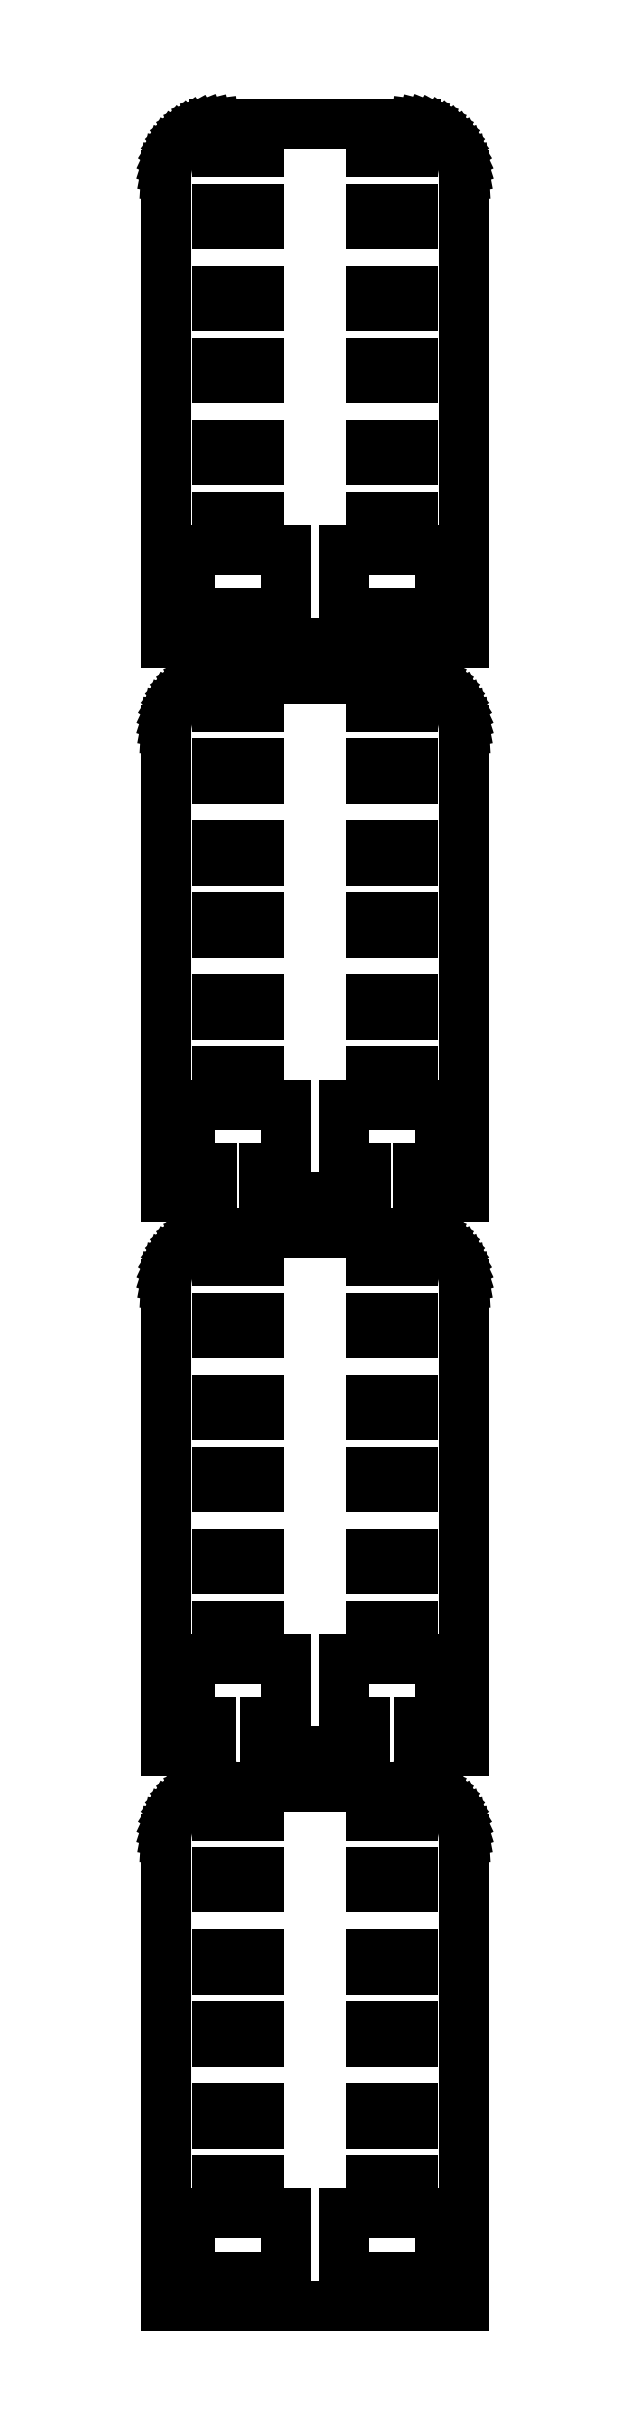
<metadata>
{"format":"dxf","ext":"dxf","renderer":"ezdxf+matplotlib","layout":"modelspace","background":"white","min_lineweight":24,"dpi":150}
</metadata>
<code>
0
SECTION
2
ENTITIES
0
LINE
8
0
10
14.5
20
207.5
11
14.46
21
208.1
0
LINE
8
0
10
14.46
20
208.1
11
14.34
21
208.7
0
LINE
8
0
10
14.34
20
208.7
11
14.15
21
209.3
0
LINE
8
0
10
14.15
20
209.3
11
13.88
21
209.9
0
LINE
8
0
10
13.88
20
209.9
11
13.55
21
210.4
0
LINE
8
0
10
13.55
20
210.4
11
13.14
21
210.9
0
LINE
8
0
10
13.14
20
210.9
11
12.69
21
211.4
0
LINE
8
0
10
12.69
20
211.4
11
12.18
21
211.7
0
LINE
8
0
10
12.18
20
211.7
11
11.63
21
212
0
LINE
8
0
10
11.63
20
212
11
11.05
21
212.3
0
LINE
8
0
10
11.05
20
212.3
11
10.44
21
212.4
0
LINE
8
0
10
10.44
20
212.4
11
9.814
21
212.5
0
LINE
8
0
10
9.814
20
212.5
11
-9.814
21
212.5
0
LINE
8
0
10
-9.814
20
212.5
11
-10.44
21
212.4
0
LINE
8
0
10
-10.44
20
212.4
11
-11.05
21
212.3
0
LINE
8
0
10
-11.05
20
212.3
11
-11.63
21
212
0
LINE
8
0
10
-11.63
20
212
11
-12.18
21
211.7
0
LINE
8
0
10
-12.18
20
211.7
11
-12.69
21
211.4
0
LINE
8
0
10
-12.69
20
211.4
11
-13.14
21
210.9
0
LINE
8
0
10
-13.14
20
210.9
11
-13.55
21
210.4
0
LINE
8
0
10
-13.55
20
210.4
11
-13.88
21
209.9
0
LINE
8
0
10
-13.88
20
209.9
11
-14.15
21
209.3
0
LINE
8
0
10
-14.15
20
209.3
11
-14.34
21
208.7
0
LINE
8
0
10
-14.34
20
208.7
11
-14.46
21
208.1
0
LINE
8
0
10
-14.46
20
208.1
11
-14.5
21
207.5
0
LINE
8
0
10
-14.5
20
207.5
11
-14.5
21
162
0
LINE
8
0
10
-14.5
20
162
11
14.5
21
162
0
LINE
8
0
10
14.5
20
162
11
14.5
21
207.5
0
LINE
8
0
10
5.5
20
209.8
11
5.5
21
211.2
0
LINE
8
0
10
5.5
20
211.2
11
9.5
21
211.2
0
LINE
8
0
10
9.5
20
211.2
11
9.5
21
209.8
0
LINE
8
0
10
9.5
20
209.8
11
5.5
21
209.8
0
LINE
8
0
10
-9.5
20
209.8
11
-9.5
21
211.2
0
LINE
8
0
10
-9.5
20
211.2
11
-5.5
21
211.2
0
LINE
8
0
10
-5.5
20
211.2
11
-5.5
21
209.8
0
LINE
8
0
10
-5.5
20
209.8
11
-9.5
21
209.8
0
LINE
8
0
10
-9.5
20
202.8
11
-9.5
21
204.2
0
LINE
8
0
10
-9.5
20
204.2
11
-5.5
21
204.2
0
LINE
8
0
10
-5.5
20
204.2
11
-5.5
21
202.8
0
LINE
8
0
10
-5.5
20
202.8
11
-9.5
21
202.8
0
LINE
8
0
10
5.5
20
202.8
11
5.5
21
204.2
0
LINE
8
0
10
5.5
20
204.2
11
9.5
21
204.2
0
LINE
8
0
10
9.5
20
204.2
11
9.5
21
202.8
0
LINE
8
0
10
9.5
20
202.8
11
5.5
21
202.8
0
LINE
8
0
10
-9.5
20
194.8
11
-9.5
21
196.2
0
LINE
8
0
10
-9.5
20
196.2
11
-5.5
21
196.2
0
LINE
8
0
10
-5.5
20
196.2
11
-5.5
21
194.8
0
LINE
8
0
10
-5.5
20
194.8
11
-9.5
21
194.8
0
LINE
8
0
10
5.5
20
194.8
11
5.5
21
196.2
0
LINE
8
0
10
5.5
20
196.2
11
9.5
21
196.2
0
LINE
8
0
10
9.5
20
196.2
11
9.5
21
194.8
0
LINE
8
0
10
9.5
20
194.8
11
5.5
21
194.8
0
LINE
8
0
10
-9.5
20
187.8
11
-9.5
21
189.2
0
LINE
8
0
10
-9.5
20
189.2
11
-5.5
21
189.2
0
LINE
8
0
10
-5.5
20
189.2
11
-5.5
21
187.8
0
LINE
8
0
10
-5.5
20
187.8
11
-9.5
21
187.8
0
LINE
8
0
10
5.5
20
187.8
11
5.5
21
189.2
0
LINE
8
0
10
5.5
20
189.2
11
9.5
21
189.2
0
LINE
8
0
10
9.5
20
189.2
11
9.5
21
187.8
0
LINE
8
0
10
9.5
20
187.8
11
5.5
21
187.8
0
LINE
8
0
10
5.5
20
179.8
11
5.5
21
181.2
0
LINE
8
0
10
5.5
20
181.2
11
9.5
21
181.2
0
LINE
8
0
10
9.5
20
181.2
11
9.5
21
179.8
0
LINE
8
0
10
9.5
20
179.8
11
5.5
21
179.8
0
LINE
8
0
10
-9.5
20
179.8
11
-9.5
21
181.2
0
LINE
8
0
10
-9.5
20
181.2
11
-5.5
21
181.2
0
LINE
8
0
10
-5.5
20
181.2
11
-5.5
21
179.8
0
LINE
8
0
10
-5.5
20
179.8
11
-9.5
21
179.8
0
LINE
8
0
10
-9.5
20
172.8
11
-9.5
21
174.2
0
LINE
8
0
10
-9.5
20
174.2
11
-5.5
21
174.2
0
LINE
8
0
10
-5.5
20
174.2
11
-5.5
21
172.8
0
LINE
8
0
10
-5.5
20
172.8
11
-9.5
21
172.8
0
LINE
8
0
10
5.5
20
172.8
11
5.5
21
174.2
0
LINE
8
0
10
5.5
20
174.2
11
9.5
21
174.2
0
LINE
8
0
10
9.5
20
174.2
11
9.5
21
172.8
0
LINE
8
0
10
9.5
20
172.8
11
5.5
21
172.8
0
LINE
8
0
10
-12.18
20
164.8
11
-12.18
21
171
0
LINE
8
0
10
-12.18
20
171
11
-2.821
21
171
0
LINE
8
0
10
-2.821
20
171
11
-2.821
21
164.8
0
LINE
8
0
10
-2.821
20
164.8
11
-12.18
21
164.8
0
LINE
8
0
10
2.821
20
164.8
11
2.821
21
171
0
LINE
8
0
10
2.821
20
171
11
12.18
21
171
0
LINE
8
0
10
12.18
20
171
11
12.18
21
164.8
0
LINE
8
0
10
12.18
20
164.8
11
2.821
21
164.8
0
LINE
8
0
10
-10.03
20
110.8
11
-12.18
21
110.8
0
LINE
8
0
10
-12.18
20
110.8
11
-12.18
21
117
0
LINE
8
0
10
-12.18
20
117
11
-2.821
21
117
0
LINE
8
0
10
-2.821
20
117
11
-2.821
21
110.8
0
LINE
8
0
10
-2.821
20
110.8
11
-4.969
21
110.8
0
LINE
8
0
10
-4.969
20
110.8
11
-4.969
21
108
0
LINE
8
0
10
-4.969
20
108
11
4.969
21
108
0
LINE
8
0
10
4.969
20
108
11
4.969
21
110.8
0
LINE
8
0
10
4.969
20
110.8
11
2.821
21
110.8
0
LINE
8
0
10
2.821
20
110.8
11
2.821
21
117
0
LINE
8
0
10
2.821
20
117
11
12.18
21
117
0
LINE
8
0
10
12.18
20
117
11
12.18
21
110.8
0
LINE
8
0
10
12.18
20
110.8
11
10.03
21
110.8
0
LINE
8
0
10
10.03
20
110.8
11
10.03
21
108
0
LINE
8
0
10
10.03
20
108
11
14.5
21
108
0
LINE
8
0
10
14.5
20
108
11
14.5
21
153.5
0
LINE
8
0
10
14.5
20
153.5
11
14.46
21
154.1
0
LINE
8
0
10
14.46
20
154.1
11
14.34
21
154.7
0
LINE
8
0
10
14.34
20
154.7
11
14.15
21
155.3
0
LINE
8
0
10
14.15
20
155.3
11
13.88
21
155.9
0
LINE
8
0
10
13.88
20
155.9
11
13.55
21
156.4
0
LINE
8
0
10
13.55
20
156.4
11
13.14
21
156.9
0
LINE
8
0
10
13.14
20
156.9
11
12.69
21
157.4
0
LINE
8
0
10
12.69
20
157.4
11
12.18
21
157.7
0
LINE
8
0
10
12.18
20
157.7
11
11.63
21
158
0
LINE
8
0
10
11.63
20
158
11
11.05
21
158.3
0
LINE
8
0
10
11.05
20
158.3
11
10.44
21
158.4
0
LINE
8
0
10
10.44
20
158.4
11
9.814
21
158.5
0
LINE
8
0
10
9.814
20
158.5
11
-9.814
21
158.5
0
LINE
8
0
10
-9.814
20
158.5
11
-10.44
21
158.4
0
LINE
8
0
10
-10.44
20
158.4
11
-11.05
21
158.3
0
LINE
8
0
10
-11.05
20
158.3
11
-11.63
21
158
0
LINE
8
0
10
-11.63
20
158
11
-12.18
21
157.7
0
LINE
8
0
10
-12.18
20
157.7
11
-12.69
21
157.4
0
LINE
8
0
10
-12.69
20
157.4
11
-13.14
21
156.9
0
LINE
8
0
10
-13.14
20
156.9
11
-13.55
21
156.4
0
LINE
8
0
10
-13.55
20
156.4
11
-13.88
21
155.9
0
LINE
8
0
10
-13.88
20
155.9
11
-14.15
21
155.3
0
LINE
8
0
10
-14.15
20
155.3
11
-14.34
21
154.7
0
LINE
8
0
10
-14.34
20
154.7
11
-14.46
21
154.1
0
LINE
8
0
10
-14.46
20
154.1
11
-14.5
21
153.5
0
LINE
8
0
10
-14.5
20
153.5
11
-14.5
21
108
0
LINE
8
0
10
-14.5
20
108
11
-10.03
21
108
0
LINE
8
0
10
-10.03
20
108
11
-10.03
21
110.8
0
LINE
8
0
10
5.5
20
155.8
11
5.5
21
157.2
0
LINE
8
0
10
5.5
20
157.2
11
9.5
21
157.2
0
LINE
8
0
10
9.5
20
157.2
11
9.5
21
155.8
0
LINE
8
0
10
9.5
20
155.8
11
5.5
21
155.8
0
LINE
8
0
10
-9.5
20
155.8
11
-9.5
21
157.2
0
LINE
8
0
10
-9.5
20
157.2
11
-5.5
21
157.2
0
LINE
8
0
10
-5.5
20
157.2
11
-5.5
21
155.8
0
LINE
8
0
10
-5.5
20
155.8
11
-9.5
21
155.8
0
LINE
8
0
10
-9.5
20
148.8
11
-9.5
21
150.2
0
LINE
8
0
10
-9.5
20
150.2
11
-5.5
21
150.2
0
LINE
8
0
10
-5.5
20
150.2
11
-5.5
21
148.8
0
LINE
8
0
10
-5.5
20
148.8
11
-9.5
21
148.8
0
LINE
8
0
10
5.5
20
148.8
11
5.5
21
150.2
0
LINE
8
0
10
5.5
20
150.2
11
9.5
21
150.2
0
LINE
8
0
10
9.5
20
150.2
11
9.5
21
148.8
0
LINE
8
0
10
9.5
20
148.8
11
5.5
21
148.8
0
LINE
8
0
10
-9.5
20
140.8
11
-9.5
21
142.2
0
LINE
8
0
10
-9.5
20
142.2
11
-5.5
21
142.2
0
LINE
8
0
10
-5.5
20
142.2
11
-5.5
21
140.8
0
LINE
8
0
10
-5.5
20
140.8
11
-9.5
21
140.8
0
LINE
8
0
10
5.5
20
140.8
11
5.5
21
142.2
0
LINE
8
0
10
5.5
20
142.2
11
9.5
21
142.2
0
LINE
8
0
10
9.5
20
142.2
11
9.5
21
140.8
0
LINE
8
0
10
9.5
20
140.8
11
5.5
21
140.8
0
LINE
8
0
10
-9.5
20
133.8
11
-9.5
21
135.2
0
LINE
8
0
10
-9.5
20
135.2
11
-5.5
21
135.2
0
LINE
8
0
10
-5.5
20
135.2
11
-5.5
21
133.8
0
LINE
8
0
10
-5.5
20
133.8
11
-9.5
21
133.8
0
LINE
8
0
10
5.5
20
133.8
11
5.5
21
135.2
0
LINE
8
0
10
5.5
20
135.2
11
9.5
21
135.2
0
LINE
8
0
10
9.5
20
135.2
11
9.5
21
133.8
0
LINE
8
0
10
9.5
20
133.8
11
5.5
21
133.8
0
LINE
8
0
10
-9.5
20
125.8
11
-9.5
21
127.2
0
LINE
8
0
10
-9.5
20
127.2
11
-5.5
21
127.2
0
LINE
8
0
10
-5.5
20
127.2
11
-5.5
21
125.8
0
LINE
8
0
10
-5.5
20
125.8
11
-9.5
21
125.8
0
LINE
8
0
10
5.5
20
125.8
11
5.5
21
127.2
0
LINE
8
0
10
5.5
20
127.2
11
9.5
21
127.2
0
LINE
8
0
10
9.5
20
127.2
11
9.5
21
125.8
0
LINE
8
0
10
9.5
20
125.8
11
5.5
21
125.8
0
LINE
8
0
10
5.5
20
118.8
11
5.5
21
120.2
0
LINE
8
0
10
5.5
20
120.2
11
9.5
21
120.2
0
LINE
8
0
10
9.5
20
120.2
11
9.5
21
118.8
0
LINE
8
0
10
9.5
20
118.8
11
5.5
21
118.8
0
LINE
8
0
10
-9.5
20
118.8
11
-9.5
21
120.2
0
LINE
8
0
10
-9.5
20
120.2
11
-5.5
21
120.2
0
LINE
8
0
10
-5.5
20
120.2
11
-5.5
21
118.8
0
LINE
8
0
10
-5.5
20
118.8
11
-9.5
21
118.8
0
LINE
8
0
10
-10.09
20
56.83
11
-12.18
21
56.83
0
LINE
8
0
10
-12.18
20
56.83
11
-12.18
21
63
0
LINE
8
0
10
-12.18
20
63
11
-2.821
21
63
0
LINE
8
0
10
-2.821
20
63
11
-2.821
21
56.83
0
LINE
8
0
10
-2.821
20
56.83
11
-4.906
21
56.83
0
LINE
8
0
10
-4.906
20
56.83
11
-4.906
21
54
0
LINE
8
0
10
-4.906
20
54
11
4.906
21
54
0
LINE
8
0
10
4.906
20
54
11
4.906
21
56.83
0
LINE
8
0
10
4.906
20
56.83
11
2.821
21
56.83
0
LINE
8
0
10
2.821
20
56.83
11
2.821
21
63
0
LINE
8
0
10
2.821
20
63
11
12.18
21
63
0
LINE
8
0
10
12.18
20
63
11
12.18
21
56.83
0
LINE
8
0
10
12.18
20
56.83
11
10.09
21
56.83
0
LINE
8
0
10
10.09
20
56.83
11
10.09
21
54
0
LINE
8
0
10
10.09
20
54
11
14.5
21
54
0
LINE
8
0
10
14.5
20
54
11
14.5
21
99.5
0
LINE
8
0
10
14.5
20
99.5
11
14.46
21
100.1
0
LINE
8
0
10
14.46
20
100.1
11
14.34
21
100.7
0
LINE
8
0
10
14.34
20
100.7
11
14.15
21
101.3
0
LINE
8
0
10
14.15
20
101.3
11
13.88
21
101.9
0
LINE
8
0
10
13.88
20
101.9
11
13.55
21
102.4
0
LINE
8
0
10
13.55
20
102.4
11
13.14
21
102.9
0
LINE
8
0
10
13.14
20
102.9
11
12.69
21
103.4
0
LINE
8
0
10
12.69
20
103.4
11
12.18
21
103.7
0
LINE
8
0
10
12.18
20
103.7
11
11.63
21
104
0
LINE
8
0
10
11.63
20
104
11
11.05
21
104.3
0
LINE
8
0
10
11.05
20
104.3
11
10.44
21
104.4
0
LINE
8
0
10
10.44
20
104.4
11
9.814
21
104.5
0
LINE
8
0
10
9.814
20
104.5
11
-9.814
21
104.5
0
LINE
8
0
10
-9.814
20
104.5
11
-10.44
21
104.4
0
LINE
8
0
10
-10.44
20
104.4
11
-11.05
21
104.3
0
LINE
8
0
10
-11.05
20
104.3
11
-11.63
21
104
0
LINE
8
0
10
-11.63
20
104
11
-12.18
21
103.7
0
LINE
8
0
10
-12.18
20
103.7
11
-12.69
21
103.4
0
LINE
8
0
10
-12.69
20
103.4
11
-13.14
21
102.9
0
LINE
8
0
10
-13.14
20
102.9
11
-13.55
21
102.4
0
LINE
8
0
10
-13.55
20
102.4
11
-13.88
21
101.9
0
LINE
8
0
10
-13.88
20
101.9
11
-14.15
21
101.3
0
LINE
8
0
10
-14.15
20
101.3
11
-14.34
21
100.7
0
LINE
8
0
10
-14.34
20
100.7
11
-14.46
21
100.1
0
LINE
8
0
10
-14.46
20
100.1
11
-14.5
21
99.5
0
LINE
8
0
10
-14.5
20
99.5
11
-14.5
21
54
0
LINE
8
0
10
-14.5
20
54
11
-10.09
21
54
0
LINE
8
0
10
-10.09
20
54
11
-10.09
21
56.83
0
LINE
8
0
10
-9.5
20
101.8
11
-9.5
21
103.2
0
LINE
8
0
10
-9.5
20
103.2
11
-5.5
21
103.2
0
LINE
8
0
10
-5.5
20
103.2
11
-5.5
21
101.8
0
LINE
8
0
10
-5.5
20
101.8
11
-9.5
21
101.8
0
LINE
8
0
10
5.5
20
101.8
11
5.5
21
103.2
0
LINE
8
0
10
5.5
20
103.2
11
9.5
21
103.2
0
LINE
8
0
10
9.5
20
103.2
11
9.5
21
101.8
0
LINE
8
0
10
9.5
20
101.8
11
5.5
21
101.8
0
LINE
8
0
10
-9.5
20
94.75
11
-9.5
21
96.25
0
LINE
8
0
10
-9.5
20
96.25
11
-5.5
21
96.25
0
LINE
8
0
10
-5.5
20
96.25
11
-5.5
21
94.75
0
LINE
8
0
10
-5.5
20
94.75
11
-9.5
21
94.75
0
LINE
8
0
10
5.5
20
94.75
11
5.5
21
96.25
0
LINE
8
0
10
5.5
20
96.25
11
9.5
21
96.25
0
LINE
8
0
10
9.5
20
96.25
11
9.5
21
94.75
0
LINE
8
0
10
9.5
20
94.75
11
5.5
21
94.75
0
LINE
8
0
10
5.5
20
86.75
11
5.5
21
88.25
0
LINE
8
0
10
5.5
20
88.25
11
9.5
21
88.25
0
LINE
8
0
10
9.5
20
88.25
11
9.5
21
86.75
0
LINE
8
0
10
9.5
20
86.75
11
5.5
21
86.75
0
LINE
8
0
10
-9.5
20
86.75
11
-9.5
21
88.25
0
LINE
8
0
10
-9.5
20
88.25
11
-5.5
21
88.25
0
LINE
8
0
10
-5.5
20
88.25
11
-5.5
21
86.75
0
LINE
8
0
10
-5.5
20
86.75
11
-9.5
21
86.75
0
LINE
8
0
10
-9.5
20
79.75
11
-9.5
21
81.25
0
LINE
8
0
10
-9.5
20
81.25
11
-5.5
21
81.25
0
LINE
8
0
10
-5.5
20
81.25
11
-5.5
21
79.75
0
LINE
8
0
10
-5.5
20
79.75
11
-9.5
21
79.75
0
LINE
8
0
10
5.5
20
79.75
11
5.5
21
81.25
0
LINE
8
0
10
5.5
20
81.25
11
9.5
21
81.25
0
LINE
8
0
10
9.5
20
81.25
11
9.5
21
79.75
0
LINE
8
0
10
9.5
20
79.75
11
5.5
21
79.75
0
LINE
8
0
10
-9.5
20
71.75
11
-9.5
21
73.25
0
LINE
8
0
10
-9.5
20
73.25
11
-5.5
21
73.25
0
LINE
8
0
10
-5.5
20
73.25
11
-5.5
21
71.75
0
LINE
8
0
10
-5.5
20
71.75
11
-9.5
21
71.75
0
LINE
8
0
10
5.5
20
71.75
11
5.5
21
73.25
0
LINE
8
0
10
5.5
20
73.25
11
9.5
21
73.25
0
LINE
8
0
10
9.5
20
73.25
11
9.5
21
71.75
0
LINE
8
0
10
9.5
20
71.75
11
5.5
21
71.75
0
LINE
8
0
10
5.5
20
64.75
11
5.5
21
66.25
0
LINE
8
0
10
5.5
20
66.25
11
9.5
21
66.25
0
LINE
8
0
10
9.5
20
66.25
11
9.5
21
64.75
0
LINE
8
0
10
9.5
20
64.75
11
5.5
21
64.75
0
LINE
8
0
10
-9.5
20
64.75
11
-9.5
21
66.25
0
LINE
8
0
10
-9.5
20
66.25
11
-5.5
21
66.25
0
LINE
8
0
10
-5.5
20
66.25
11
-5.5
21
64.75
0
LINE
8
0
10
-5.5
20
64.75
11
-9.5
21
64.75
0
LINE
8
0
10
14.5
20
45.5
11
14.46
21
46.13
0
LINE
8
0
10
14.46
20
46.13
11
14.34
21
46.74
0
LINE
8
0
10
14.34
20
46.74
11
14.15
21
47.34
0
LINE
8
0
10
14.15
20
47.34
11
13.88
21
47.91
0
LINE
8
0
10
13.88
20
47.91
11
13.55
21
48.44
0
LINE
8
0
10
13.55
20
48.44
11
13.14
21
48.92
0
LINE
8
0
10
13.14
20
48.92
11
12.69
21
49.35
0
LINE
8
0
10
12.69
20
49.35
11
12.18
21
49.72
0
LINE
8
0
10
12.18
20
49.72
11
11.63
21
50.02
0
LINE
8
0
10
11.63
20
50.02
11
11.05
21
50.26
0
LINE
8
0
10
11.05
20
50.26
11
10.44
21
50.41
0
LINE
8
0
10
10.44
20
50.41
11
9.814
21
50.49
0
LINE
8
0
10
9.814
20
50.49
11
-9.814
21
50.49
0
LINE
8
0
10
-9.814
20
50.49
11
-10.44
21
50.41
0
LINE
8
0
10
-10.44
20
50.41
11
-11.05
21
50.26
0
LINE
8
0
10
-11.05
20
50.26
11
-11.63
21
50.02
0
LINE
8
0
10
-11.63
20
50.02
11
-12.18
21
49.72
0
LINE
8
0
10
-12.18
20
49.72
11
-12.69
21
49.35
0
LINE
8
0
10
-12.69
20
49.35
11
-13.14
21
48.92
0
LINE
8
0
10
-13.14
20
48.92
11
-13.55
21
48.44
0
LINE
8
0
10
-13.55
20
48.44
11
-13.88
21
47.91
0
LINE
8
0
10
-13.88
20
47.91
11
-14.15
21
47.34
0
LINE
8
0
10
-14.15
20
47.34
11
-14.34
21
46.74
0
LINE
8
0
10
-14.34
20
46.74
11
-14.46
21
46.13
0
LINE
8
0
10
-14.46
20
46.13
11
-14.5
21
45.5
0
LINE
8
0
10
-14.5
20
45.5
11
-14.5
21
0
0
LINE
8
0
10
-14.5
20
0
11
14.5
21
0
0
LINE
8
0
10
14.5
20
0
11
14.5
21
45.5
0
LINE
8
0
10
5.5
20
47.75
11
5.5
21
49.25
0
LINE
8
0
10
5.5
20
49.25
11
9.5
21
49.25
0
LINE
8
0
10
9.5
20
49.25
11
9.5
21
47.75
0
LINE
8
0
10
9.5
20
47.75
11
5.5
21
47.75
0
LINE
8
0
10
-9.5
20
47.75
11
-9.5
21
49.25
0
LINE
8
0
10
-9.5
20
49.25
11
-5.5
21
49.25
0
LINE
8
0
10
-5.5
20
49.25
11
-5.5
21
47.75
0
LINE
8
0
10
-5.5
20
47.75
11
-9.5
21
47.75
0
LINE
8
0
10
-9.5
20
40.75
11
-9.5
21
42.25
0
LINE
8
0
10
-9.5
20
42.25
11
-5.5
21
42.25
0
LINE
8
0
10
-5.5
20
42.25
11
-5.5
21
40.75
0
LINE
8
0
10
-5.5
20
40.75
11
-9.5
21
40.75
0
LINE
8
0
10
5.5
20
40.75
11
5.5
21
42.25
0
LINE
8
0
10
5.5
20
42.25
11
9.5
21
42.25
0
LINE
8
0
10
9.5
20
42.25
11
9.5
21
40.75
0
LINE
8
0
10
9.5
20
40.75
11
5.5
21
40.75
0
LINE
8
0
10
-9.5
20
32.75
11
-9.5
21
34.25
0
LINE
8
0
10
-9.5
20
34.25
11
-5.5
21
34.25
0
LINE
8
0
10
-5.5
20
34.25
11
-5.5
21
32.75
0
LINE
8
0
10
-5.5
20
32.75
11
-9.5
21
32.75
0
LINE
8
0
10
5.5
20
32.75
11
5.5
21
34.25
0
LINE
8
0
10
5.5
20
34.25
11
9.5
21
34.25
0
LINE
8
0
10
9.5
20
34.25
11
9.5
21
32.75
0
LINE
8
0
10
9.5
20
32.75
11
5.5
21
32.75
0
LINE
8
0
10
-9.5
20
25.75
11
-9.5
21
27.25
0
LINE
8
0
10
-9.5
20
27.25
11
-5.5
21
27.25
0
LINE
8
0
10
-5.5
20
27.25
11
-5.5
21
25.75
0
LINE
8
0
10
-5.5
20
25.75
11
-9.5
21
25.75
0
LINE
8
0
10
5.5
20
25.75
11
5.5
21
27.25
0
LINE
8
0
10
5.5
20
27.25
11
9.5
21
27.25
0
LINE
8
0
10
9.5
20
27.25
11
9.5
21
25.75
0
LINE
8
0
10
9.5
20
25.75
11
5.5
21
25.75
0
LINE
8
0
10
5.5
20
17.75
11
5.5
21
19.25
0
LINE
8
0
10
5.5
20
19.25
11
9.5
21
19.25
0
LINE
8
0
10
9.5
20
19.25
11
9.5
21
17.75
0
LINE
8
0
10
9.5
20
17.75
11
5.5
21
17.75
0
LINE
8
0
10
-9.5
20
17.75
11
-9.5
21
19.25
0
LINE
8
0
10
-9.5
20
19.25
11
-5.5
21
19.25
0
LINE
8
0
10
-5.5
20
19.25
11
-5.5
21
17.75
0
LINE
8
0
10
-5.5
20
17.75
11
-9.5
21
17.75
0
LINE
8
0
10
-9.5
20
10.75
11
-9.5
21
12.25
0
LINE
8
0
10
-9.5
20
12.25
11
-5.5
21
12.25
0
LINE
8
0
10
-5.5
20
12.25
11
-5.5
21
10.75
0
LINE
8
0
10
-5.5
20
10.75
11
-9.5
21
10.75
0
LINE
8
0
10
5.5
20
10.75
11
5.5
21
12.25
0
LINE
8
0
10
5.5
20
12.25
11
9.5
21
12.25
0
LINE
8
0
10
9.5
20
12.25
11
9.5
21
10.75
0
LINE
8
0
10
9.5
20
10.75
11
5.5
21
10.75
0
LINE
8
0
10
-12.18
20
2.83
11
-12.18
21
9
0
LINE
8
0
10
-12.18
20
9
11
-2.821
21
9
0
LINE
8
0
10
-2.821
20
9
11
-2.821
21
2.83
0
LINE
8
0
10
-2.821
20
2.83
11
-12.18
21
2.83
0
LINE
8
0
10
2.821
20
2.83
11
2.821
21
9
0
LINE
8
0
10
2.821
20
9
11
12.18
21
9
0
LINE
8
0
10
12.18
20
9
11
12.18
21
2.83
0
LINE
8
0
10
12.18
20
2.83
11
2.821
21
2.83
0
ENDSEC
0
EOF

</code>
